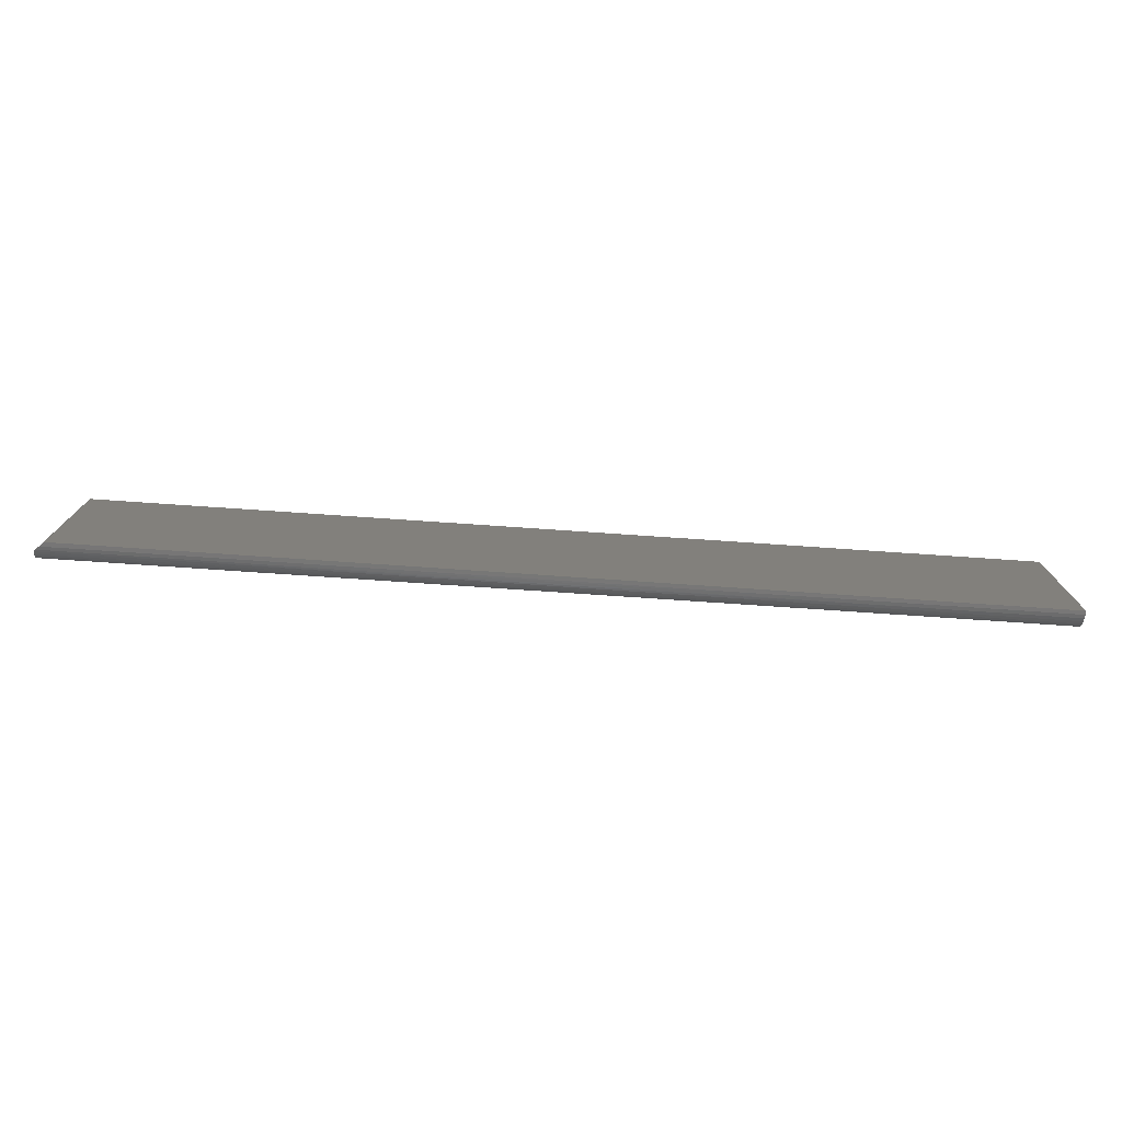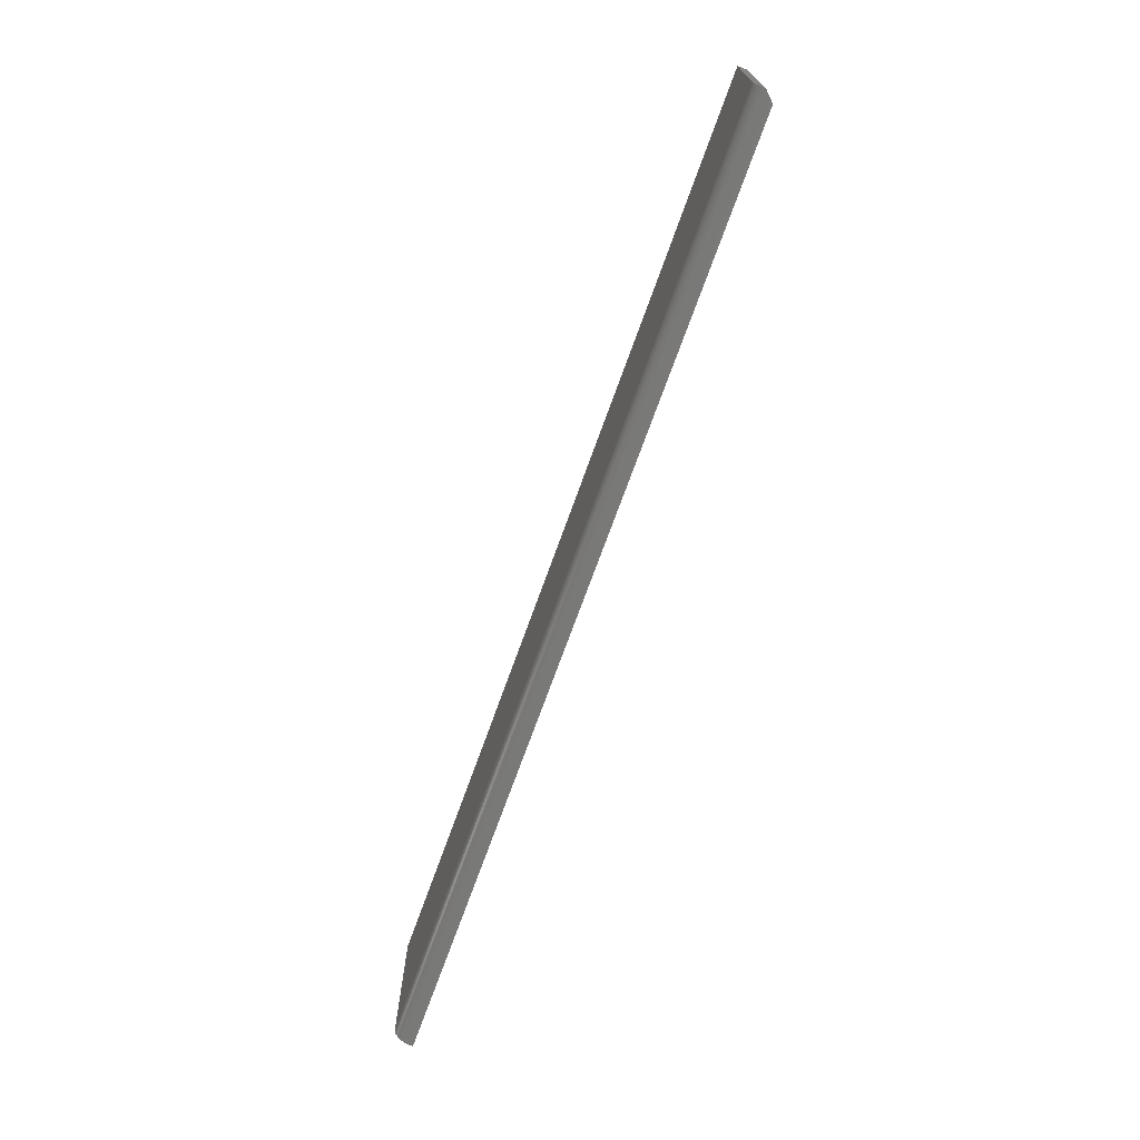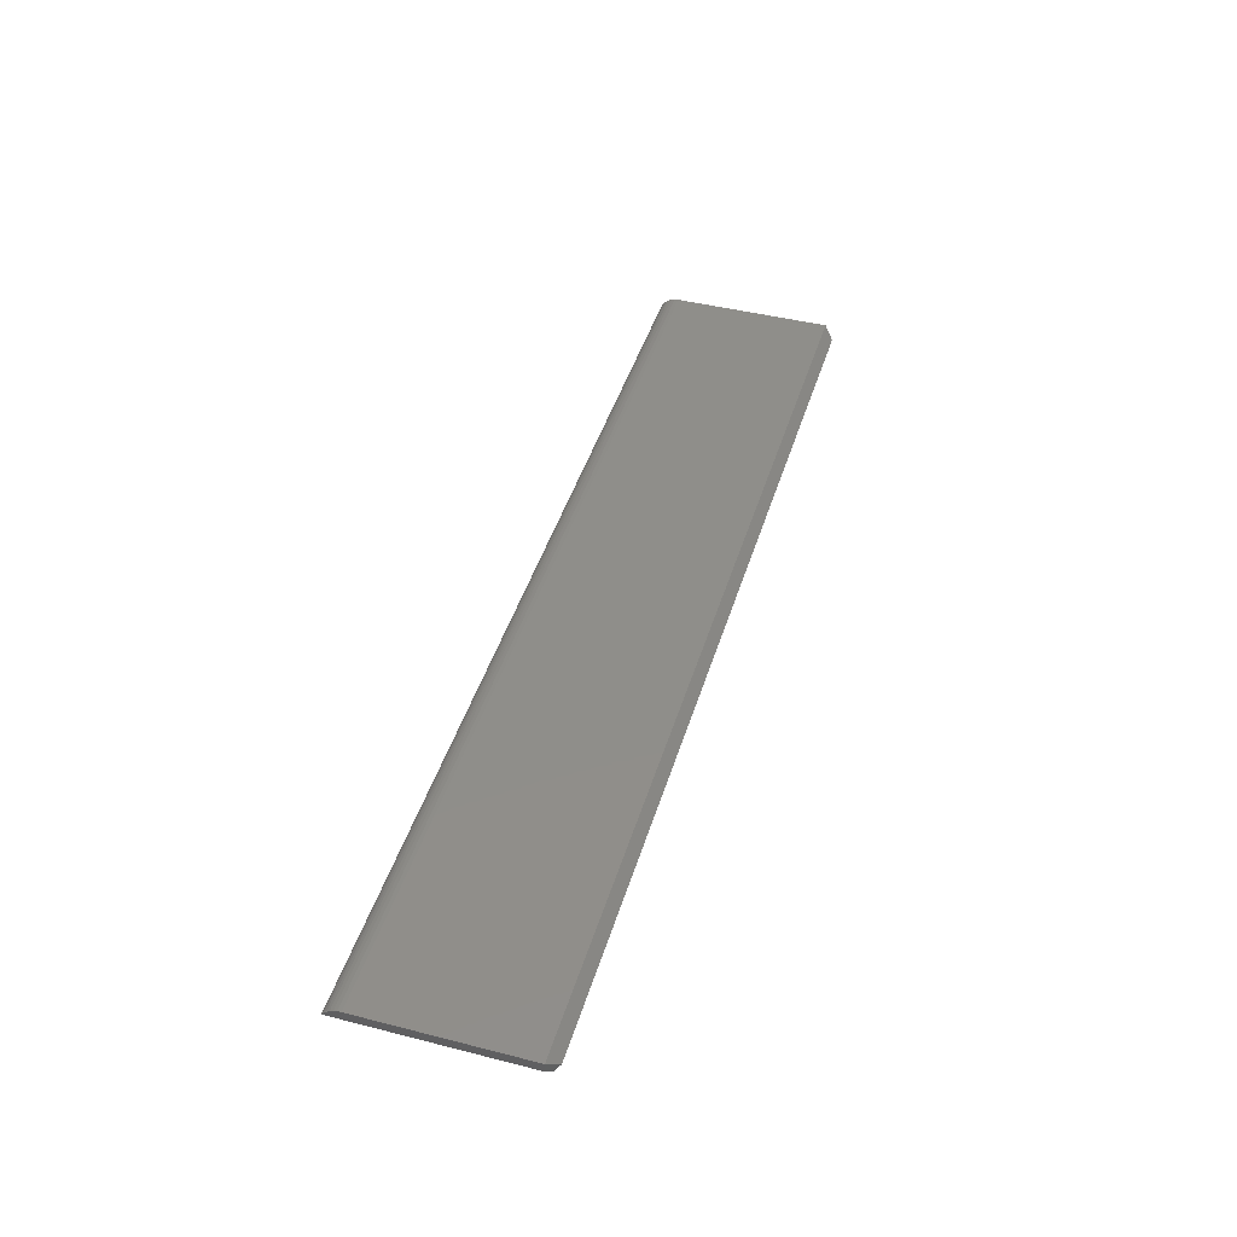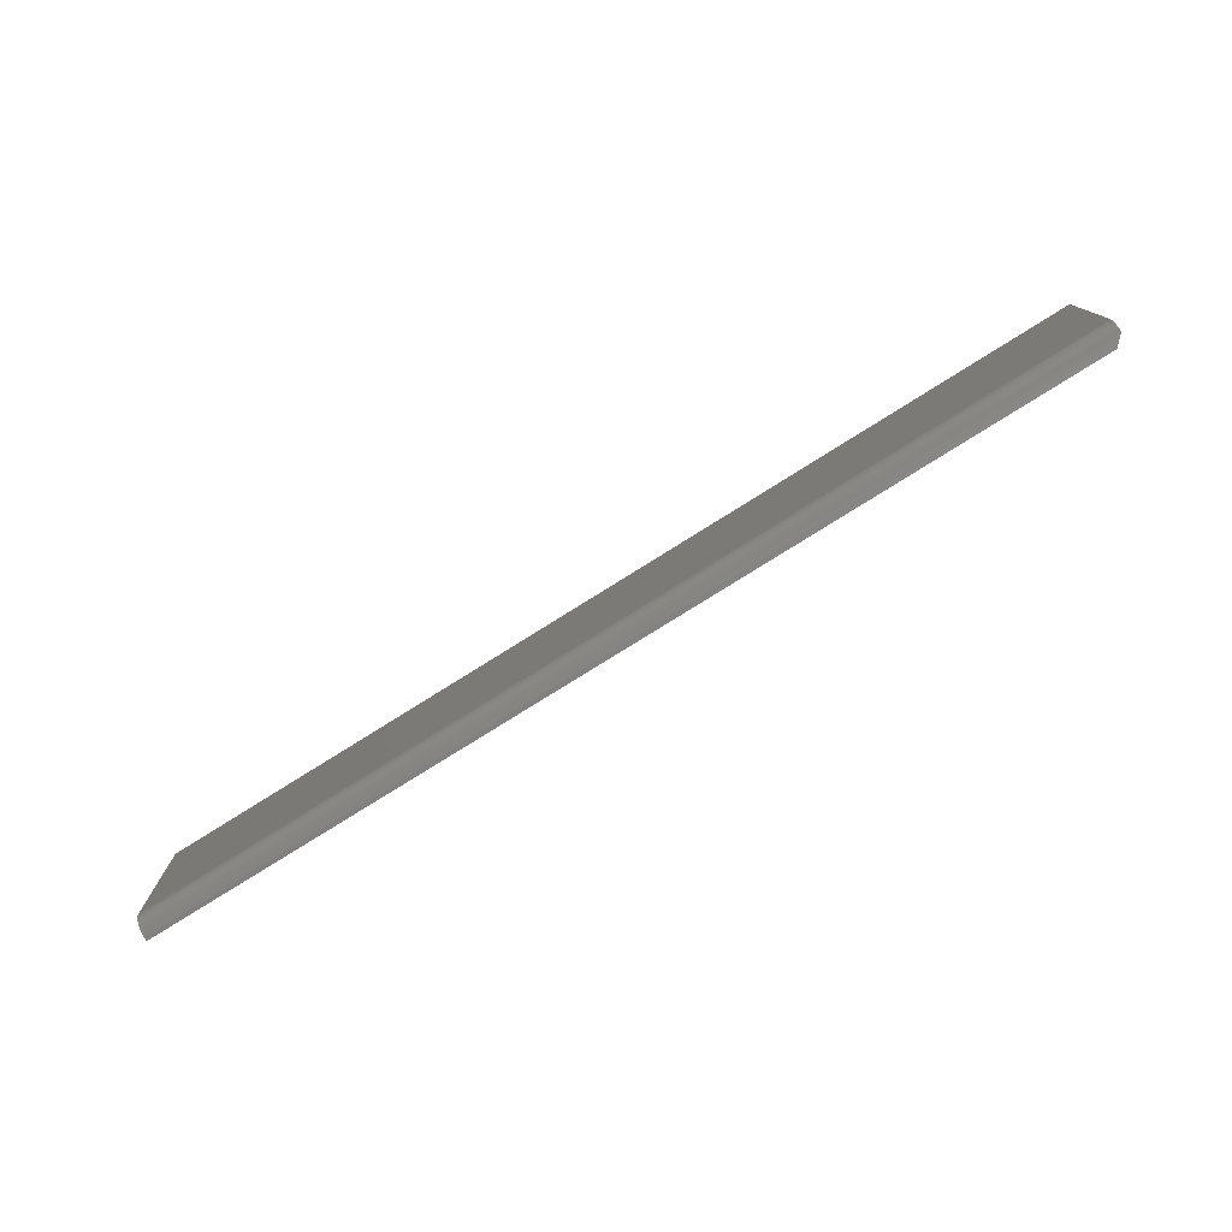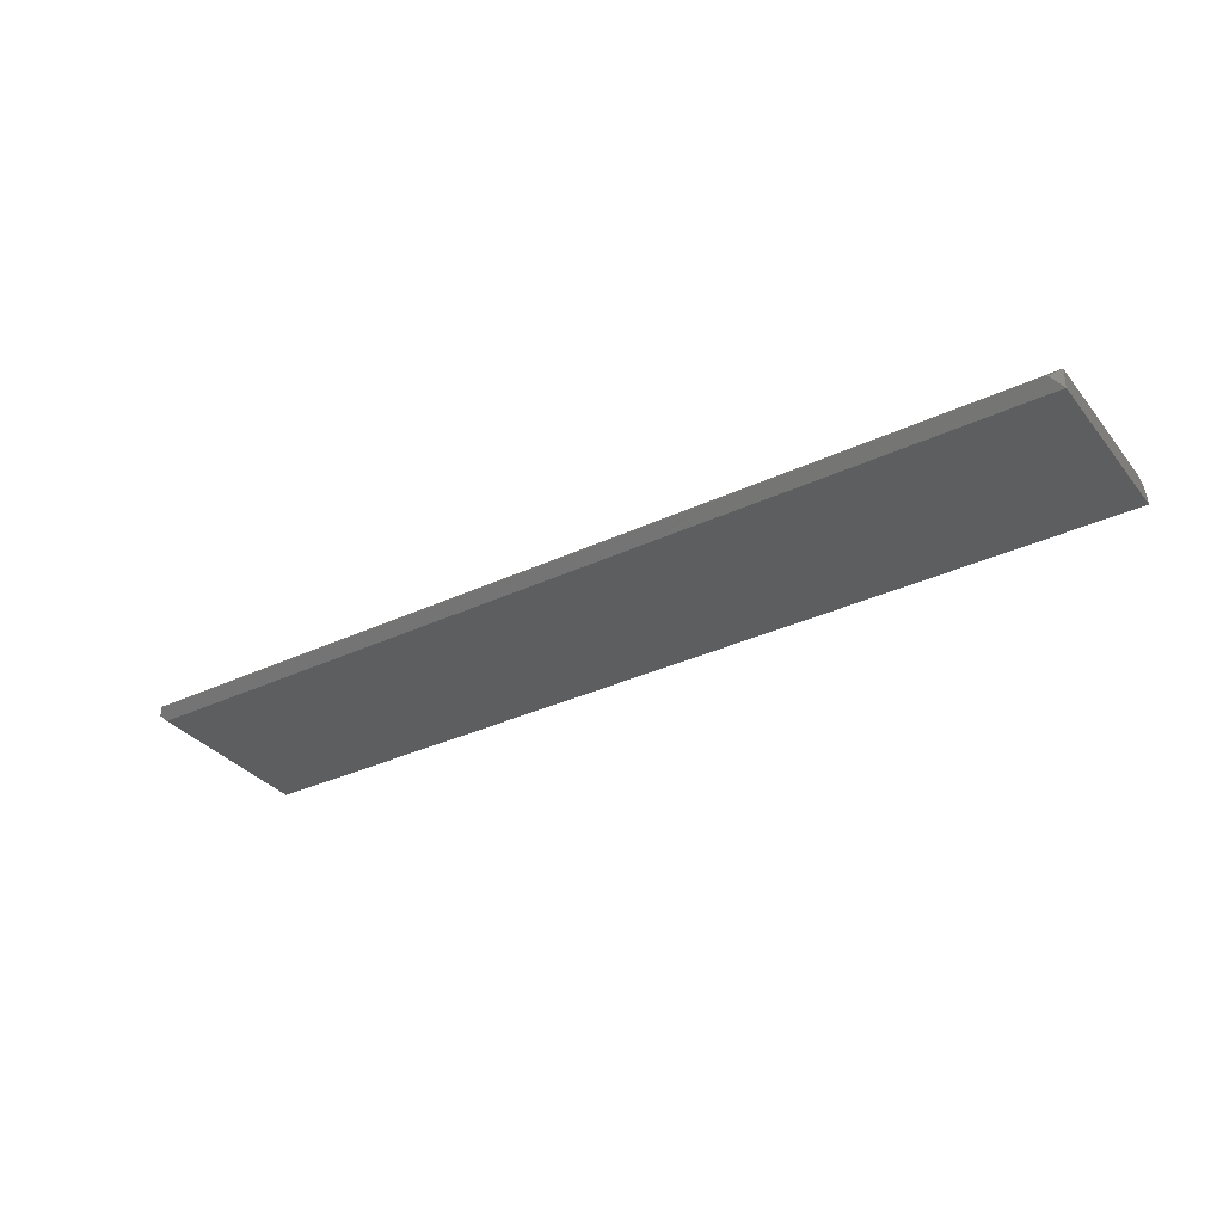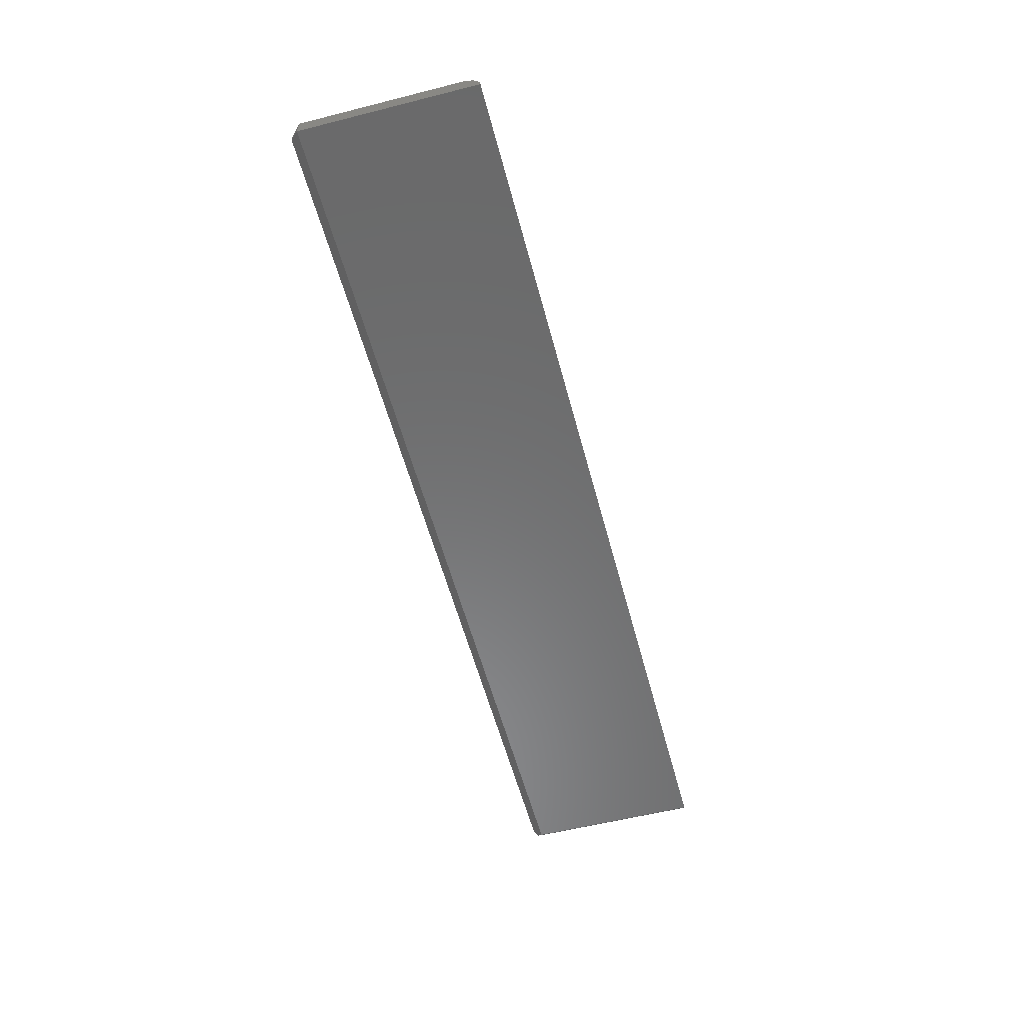
<metadata>
{"format":"stl","ext":"stl","renderer":"f3d","projection":"perspective","resolution":1024,"background":"white","views":[{"elev":-75.8,"azim":-3.9,"up":"+Z"},{"elev":-71.3,"azim":-109.7,"up":"+Z"},{"elev":44.2,"azim":-73.4,"up":"+Y"},{"elev":-77.6,"azim":-147.9,"up":"+Z"},{"elev":-33.7,"azim":32.7,"up":"+Y"},{"elev":-56.7,"azim":104.8,"up":"+Y"}]}
</metadata>
<code>
# stl→obj: 27 verts, 50 faces
v 0.75 -0.01562 -0.1562
v -0.7414 -0.008581 -0.1554
v 0.75 -0.009528 -0.1556
v -0.7344 -0.01562 -0.1562
v 0.75 0.01325 -0.137
v 0.75 0.01036 -0.1424
v -0.75 0.01144 -0.1406
v -0.75 0.008314 -0.1451
v 0.75 0.006472 -0.1471
v -0.75 0.004462 -0.1489
v 0.75 0.001737 -0.151
v -0.7468 -0.003152 -0.1537
v 0.75 -0.003666 -0.1539
v -0.75 -1.502e-18 -0.1521
v -0.75 0.01562 -0.125
v 0.75 0.01562 -0.125
v -0.75 0.01515 -0.1304
v 0.75 0.01502 -0.1311
v -0.75 0.01374 -0.1357
v -0.75 1.492e-17 0.1281
v -0.75 0.01562 0.1281
v 0.75 -0.01562 0.1281
v 0.7344 1.839e-16 0.1437
v -0.7344 -0.01562 0.1281
v -0.7344 2.429e-17 0.1437
v -0.7422 -0.007812 0.1359
v 0.75 0.01562 0.1281
f 1 2 3
f 1 4 2
f 5 6 7
f 8 7 6
f 6 9 8
f 10 8 9
f 9 11 10
f 12 13 3
f 12 3 2
f 14 10 11
f 14 11 13
f 14 13 12
f 15 16 17
f 17 16 18
f 17 18 19
f 19 18 5
f 19 5 7
f 8 10 19
f 19 7 8
f 14 20 21
f 14 21 15
f 14 15 17
f 14 17 19
f 14 19 10
f 22 23 24
f 24 23 25
f 24 25 26
f 21 20 25
f 20 26 25
f 4 1 24
f 24 1 22
f 24 26 20
f 24 20 14
f 24 14 12
f 24 12 2
f 24 2 4
f 15 21 16
f 16 21 27
f 6 5 11
f 11 9 6
f 1 3 13
f 1 18 16
f 1 16 27
f 1 27 22
f 18 1 13
f 18 13 11
f 18 11 5
f 22 27 23
f 27 21 23
f 23 21 25

</code>
